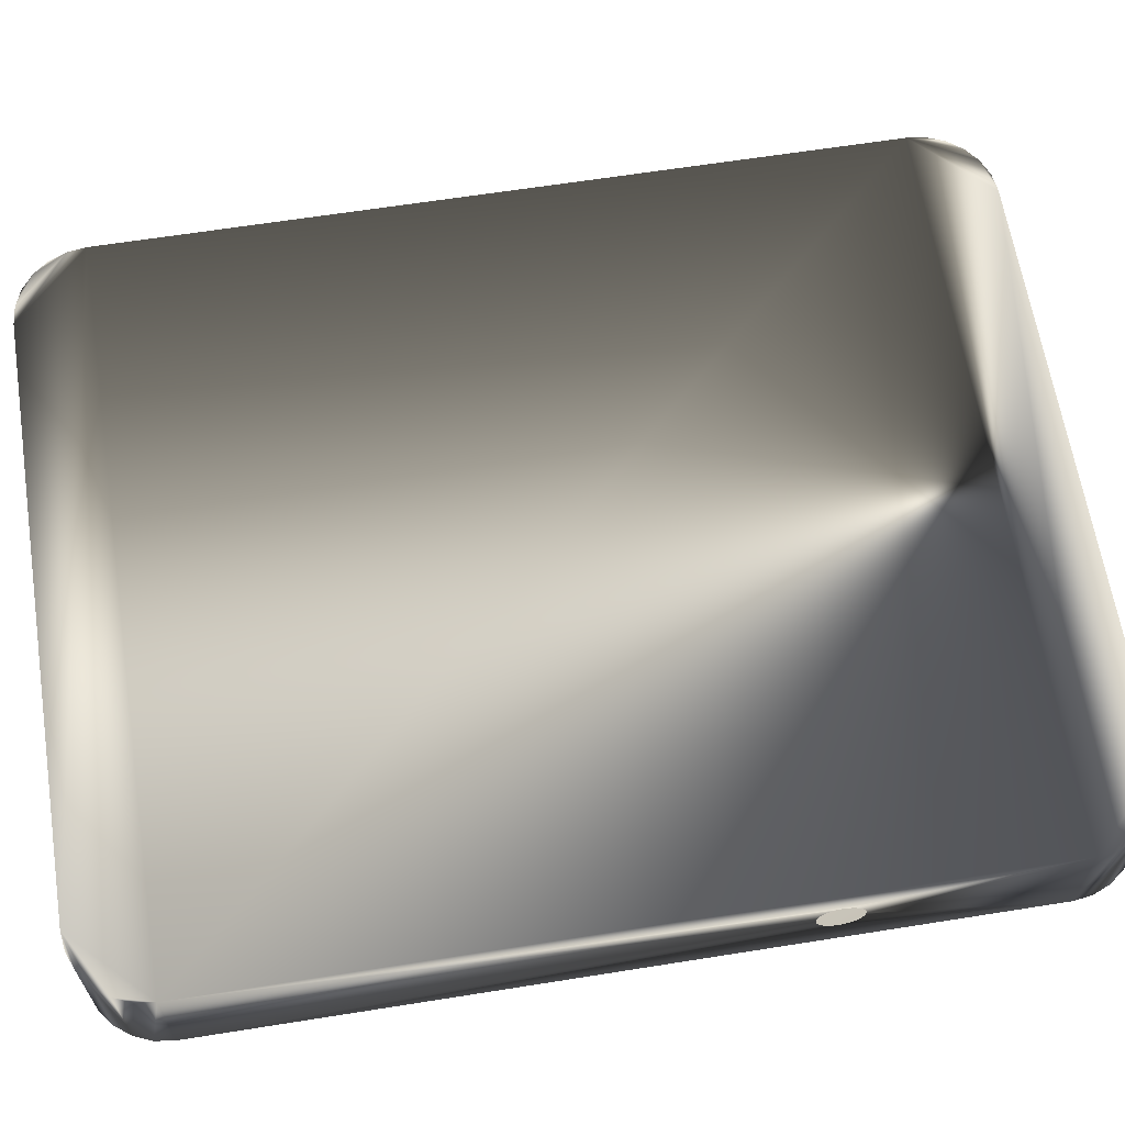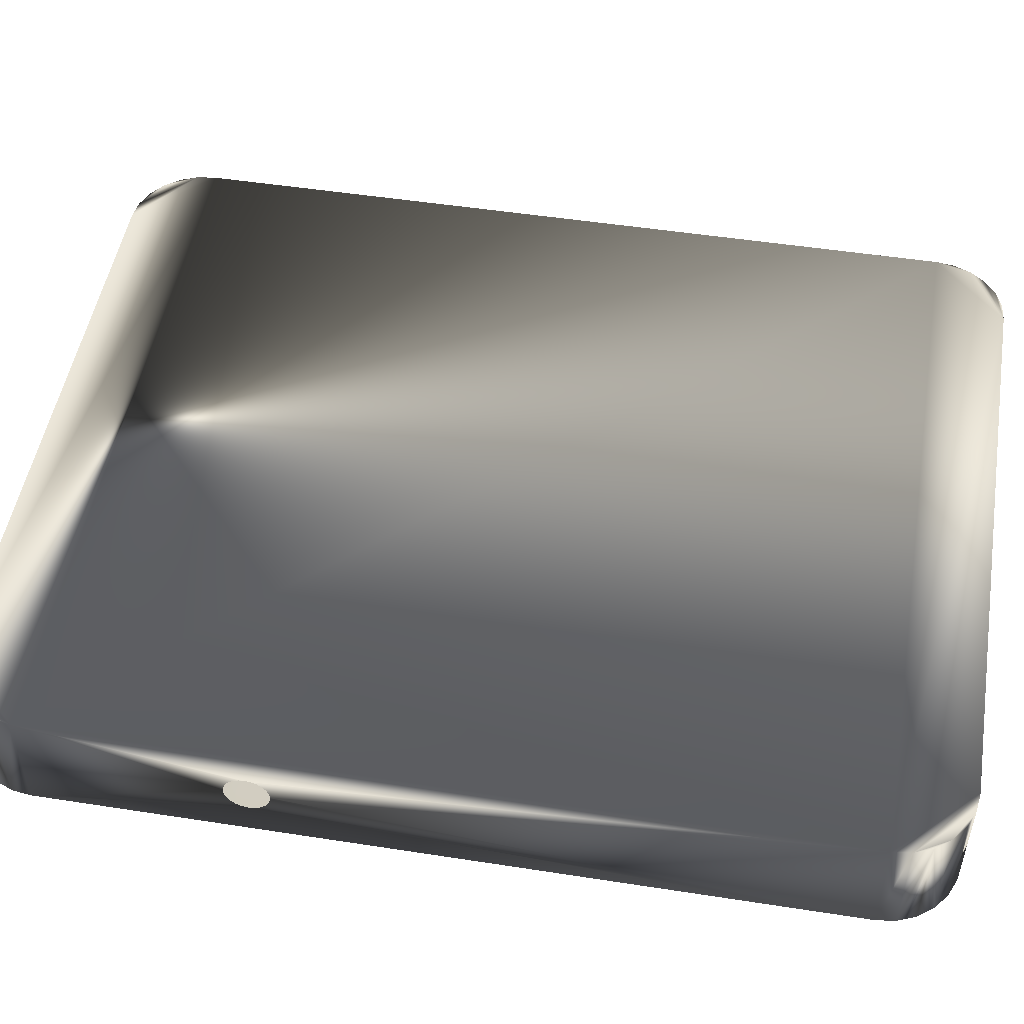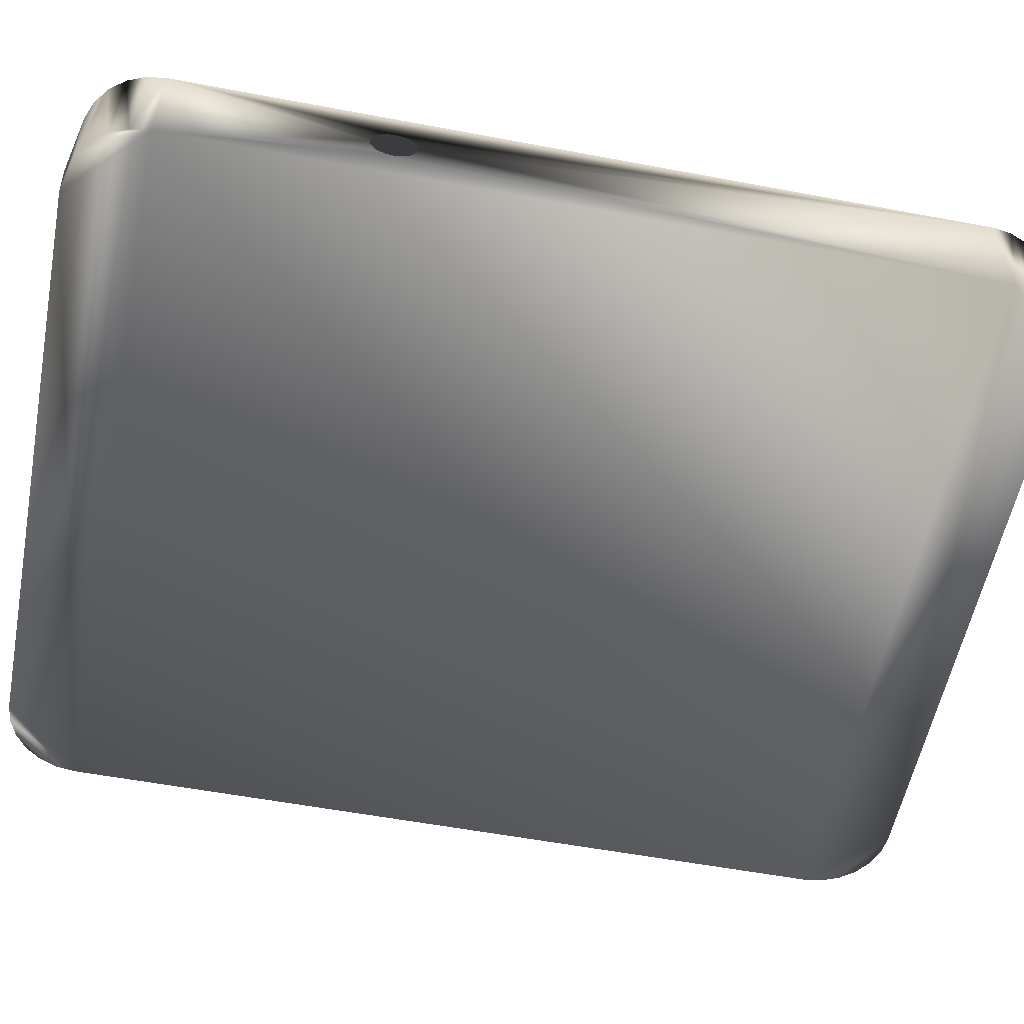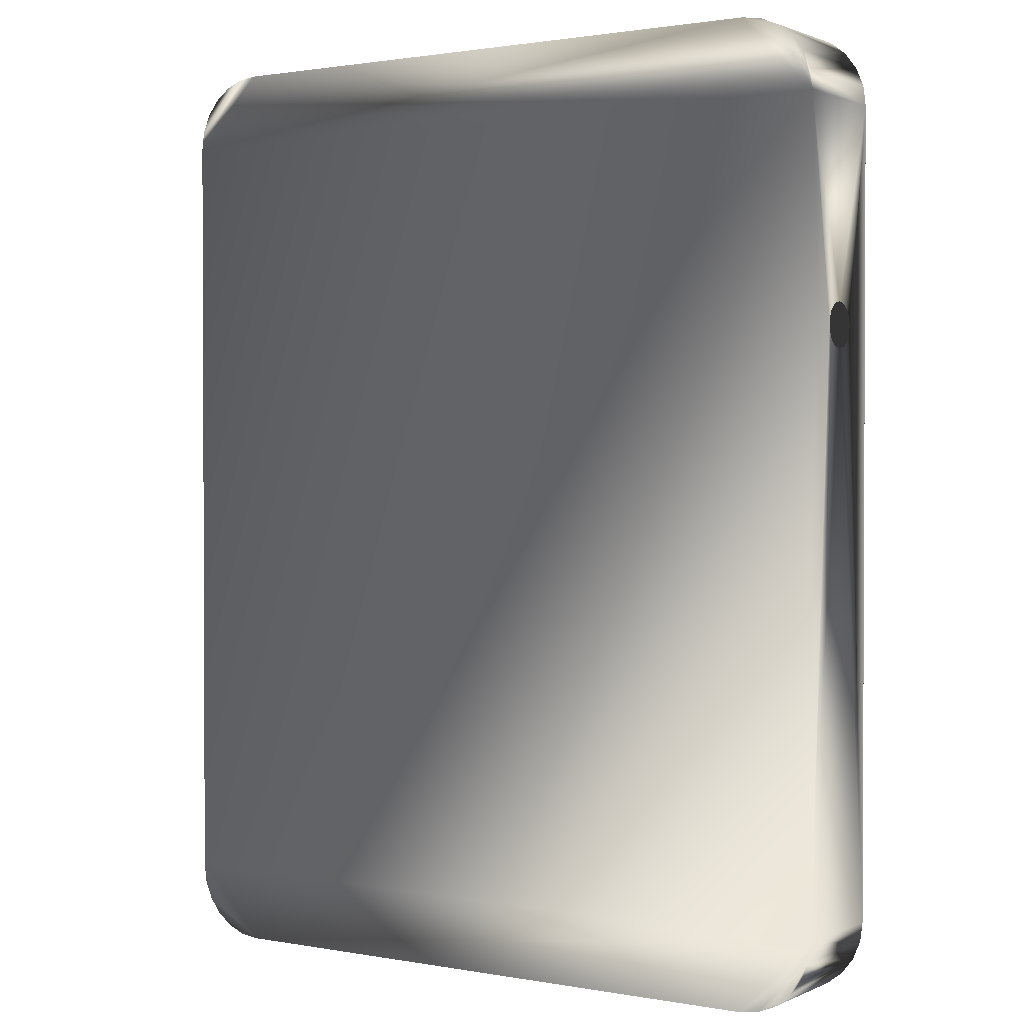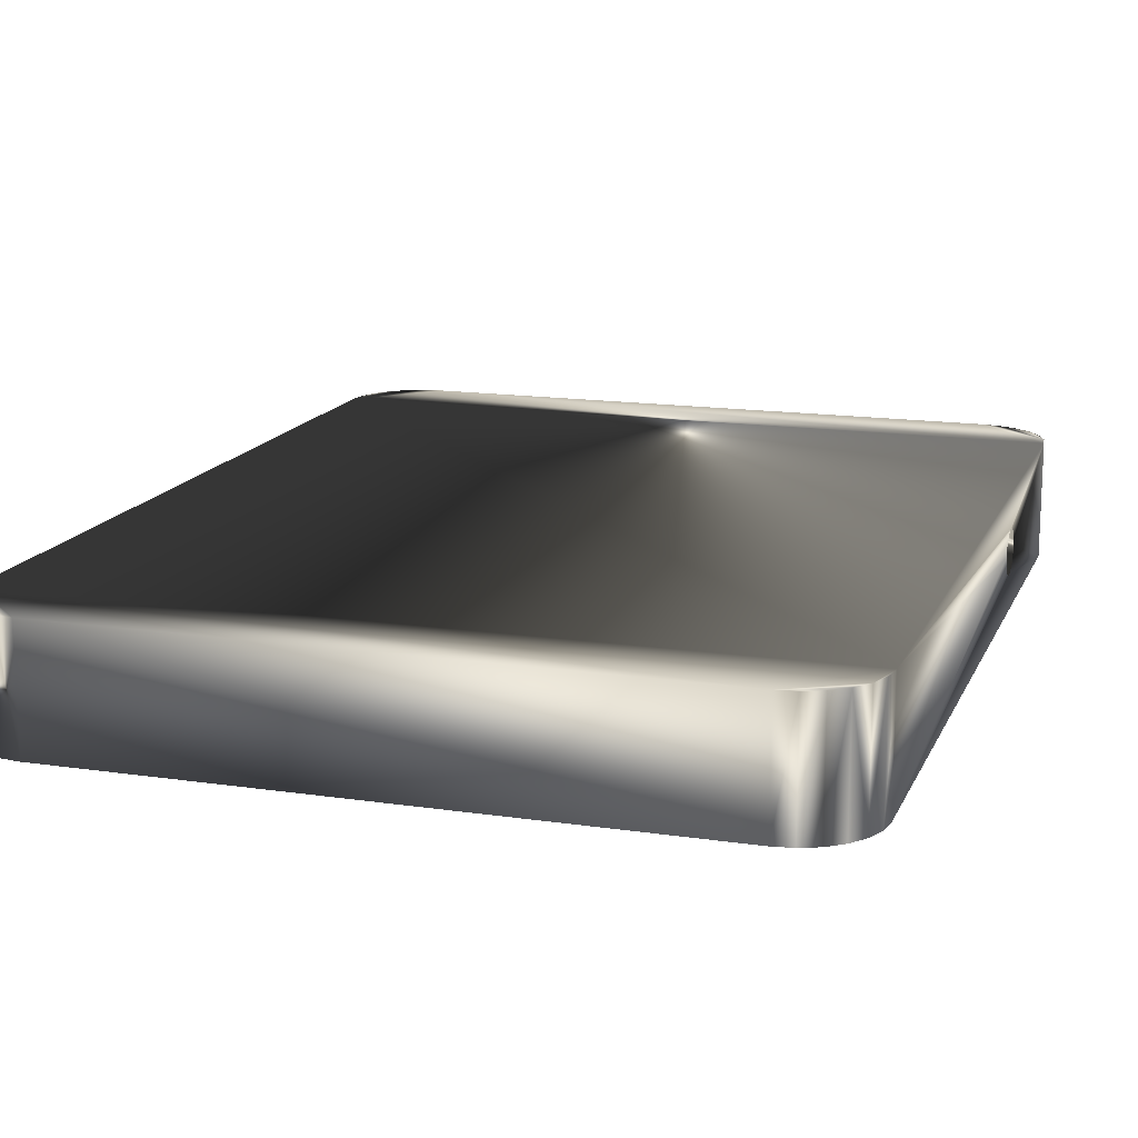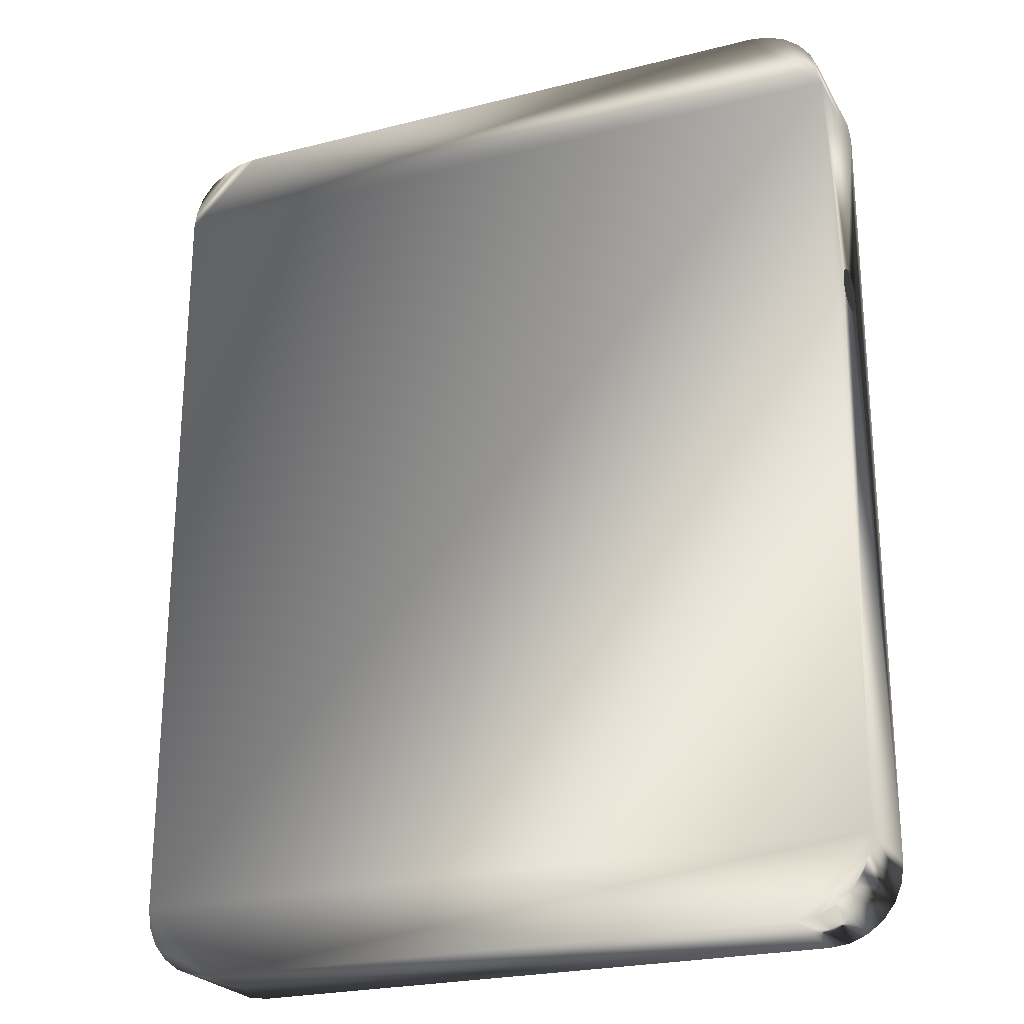
<metadata>
{"format":"obj","ext":"obj","renderer":"f3d","projection":"perspective","resolution":1024,"background":"white","views":[{"elev":64.0,"azim":-99.1,"up":"+Y"},{"elev":50.1,"azim":99.7,"up":"+Y"},{"elev":-56.6,"azim":78.9,"up":"+Y"},{"elev":1.4,"azim":33.4,"up":"+Z"},{"elev":15.1,"azim":-162.4,"up":"+Y"},{"elev":-23.8,"azim":22.9,"up":"+Z"}]}
</metadata>
<code>
o BM_SpinU
v 18.79 3.454 -27.82
v 19.85 3.454 -27.38
v 20.76 3.454 -26.68
v 21.9 3.454 -24.7
v 17.66 3.457 -27.97
v 21.46 3.454 -25.77
v 22.05 3.457 -23.57
v 17.66 3.457 -27.97
v 17.66 -3.457 -27.97
v 18.79 3.454 -27.82
v 19.85 3.454 -27.38
v 19.85 -3.454 -27.38
v 20.76 3.454 -26.68
v 20.76 -3.454 -26.68
v -17.66 3.457 -27.97
v 21.46 3.454 -25.77
v 18.79 -3.454 -27.82
v 21.9 3.454 -24.7
v 21.9 -3.454 -24.7
v 22.05 3.457 -23.57
v 21.9 3.454 -24.7
v 22.05 -3.457 -23.57
v 21.46 -3.454 -25.77
v -17.66 3.457 -27.97
v -17.66 -3.457 -27.97
v -19.85 3.454 -27.38
v -18.79 3.454 -27.82
v -22.05 3.457 -23.57
v 20.76 -3.454 -26.68
v 19.85 -3.454 -27.38
v 18.79 -3.454 -27.82
v -20.76 3.454 -26.68
v 21.9 -3.454 -24.7
v 21.9 -3.454 -24.7
v 17.66 -3.457 -27.97
v -21.46 3.454 -25.77
v 21.46 -3.454 -25.77
v -18.79 3.454 -27.82
v 22.05 -3.457 -23.57
v -18.79 3.454 -27.82
v -19.85 3.454 -27.38
v -18.79 -3.454 -27.82
v -20.76 3.454 -26.68
v -19.85 -3.454 -27.38
v -17.66 -3.457 -27.97
v -21.9 3.454 -24.7
v -18.79 -3.454 -27.82
v -21.46 3.454 -25.77
v -21.46 -3.454 -25.77
v -21.9 3.454 -24.7
v -20.76 -3.454 -26.68
v -22.05 3.457 -23.57
v -21.9 -3.454 -24.7
v -18.79 -3.454 -27.82
v -19.85 -3.454 -27.38
v -22.05 -3.457 -23.57
v -20.76 -3.454 -26.68
v -21.46 -3.454 -25.77
v -22.05 -3.457 -23.57
v -21.9 -3.454 -24.7
v 22.09 2.761e-05 9.473
v 22.05 3.457 23.51
v -22.03 2.761e-05 9.473
v 22.09 0.6589 9.649
v 22.09 0.9317 9.859
v 22.09 1.141 10.13
v 22.09 0.3411 9.518
v 22.09 1.273 10.45
v 22.09 1.318 10.79
v 22.05 -3.457 23.51
v 22.09 -0.341 9.518
v 22.09 -0.6588 9.649
v 22.09 -0.9317 9.859
v 22.09 -1.141 10.13
v 22.09 -1.273 10.45
v 22.05 3.457 23.51
v 22.09 -1.318 10.79
v -22.03 0.6589 9.649
v -22.03 0.9318 9.859
v -22.03 1.141 10.13
v -22.03 0.3411 9.518
v -22.03 1.273 10.45
v -22.03 1.318 10.79
v 22.05 -3.457 23.51
v -22.03 -0.341 9.518
v -22.03 -0.6588 9.649
v -22.03 -0.9317 9.859
v -22.03 -1.141 10.13
v -22.03 -1.273 10.45
v -22.05 3.457 23.51
v -22.03 -1.318 10.79
v -22.05 3.457 23.51
v 22.09 1.273 11.13
v 22.09 1.141 11.45
v 22.09 0.9317 11.72
v -22.05 -3.457 23.51
v 22.09 0.6589 11.93
v 22.09 0.3411 12.06
v 22.09 2.761e-05 12.11
v -22.05 -3.457 23.51
v 22.09 -1.273 11.13
v 22.09 -0.341 12.06
v 22.09 -1.141 11.45
v 22.09 -0.6588 11.93
v 22.09 -0.9317 11.72
v -22.03 1.273 11.13
v -22.03 1.141 11.45
v -22.03 0.9317 11.72
v 21.9 3.454 24.64
v 21.46 3.454 25.7
v -22.03 0.6588 11.93
v -22.03 0.341 12.06
v 20.76 3.454 26.61
v -22.03 -0 12.11
v 19.85 3.454 27.31
v 21.9 -3.454 24.64
v 21.9 3.454 24.64
v 17.66 3.457 27.9
v 21.46 3.454 25.7
v -22.03 -1.273 11.13
v -22.03 -0.341 12.06
v -22.03 -1.141 11.45
v -22.03 -0.6588 11.93
v -22.03 -0.9317 11.72
v 18.79 3.454 27.75
v 21.46 -3.454 25.7
v 20.76 3.454 26.61
v 19.85 -3.454 27.31
v 19.85 3.454 27.31
v 18.79 3.454 27.75
v 18.79 3.454 27.75
v 18.79 -3.454 27.75
v 17.66 3.457 27.9
v 20.76 -3.454 26.61
v 21.46 -3.454 25.7
v 21.9 -3.454 24.64
v -17.66 3.457 27.9
v 20.76 -3.454 26.61
v 18.79 -3.454 27.75
v -21.9 3.454 24.64
v 19.85 -3.454 27.31
v 17.66 -3.457 27.9
v -20.76 3.454 26.61
v -21.46 3.454 25.7
v 17.66 -3.457 27.9
v -18.79 3.454 27.75
v -21.9 3.454 24.64
v -19.85 3.454 27.31
v -21.9 3.454 24.64
v -21.46 3.454 25.7
v -21.9 -3.454 24.64
v -17.66 -3.457 27.9
v -17.66 3.457 27.9
v 18.79 -3.454 27.75
v -20.76 3.454 26.61
v -20.76 -3.454 26.61
v -21.9 -3.454 24.64
v -19.85 3.454 27.31
v -18.79 3.454 27.75
v -19.85 -3.454 27.31
v -21.46 -3.454 25.7
v -17.66 -3.457 27.9
v -18.79 -3.454 27.75
v -18.79 -3.454 27.75
v -21.9 -3.454 24.64
v -21.46 -3.454 25.7
v -20.76 -3.454 26.61
v -19.85 -3.454 27.31
f 3 2 1
f 1 5 4
f 4 3 1
f 4 6 3
f 7 4 5
f 10 9 8
f 12 10 11
f 14 11 13
f 15 7 5
f 16 14 13
f 10 17 9
f 19 16 18
f 12 17 10
f 14 12 11
f 22 21 20
f 16 23 14
f 25 24 8
f 19 23 16
f 25 8 9
f 15 27 26
f 7 15 28
f 31 30 29
f 26 32 15
f 22 33 21
f 35 31 34
f 32 36 15
f 31 29 34
f 29 37 34
f 25 38 24
f 36 28 15
f 34 39 35
f 42 41 40
f 44 43 41
f 45 35 39
f 36 46 28
f 25 47 38
f 43 49 48
f 42 44 41
f 49 50 48
f 44 51 43
f 53 52 50
f 43 51 49
f 55 54 45
f 45 39 56
f 57 55 45
f 49 53 50
f 58 57 45
f 53 59 52
f 56 58 45
f 56 60 58
f 22 20 61
f 62 7 28
f 52 59 63
f 65 64 20
f 66 65 20
f 64 67 20
f 68 66 20
f 67 61 20
f 68 20 69
f 39 70 56
f 61 71 22
f 71 72 22
f 72 73 22
f 73 74 22
f 75 22 74
f 20 76 69
f 22 75 77
f 79 52 78
f 80 52 79
f 78 52 81
f 82 52 80
f 81 52 63
f 82 83 52
f 84 22 77
f 85 63 59
f 59 86 85
f 59 87 86
f 59 88 87
f 59 89 88
f 90 52 83
f 59 91 89
f 28 92 62
f 76 93 69
f 76 94 93
f 76 95 94
f 59 96 91
f 76 97 95
f 76 98 97
f 76 99 98
f 100 56 70
f 77 101 84
f 102 99 84
f 101 103 84
f 104 102 84
f 103 105 84
f 105 104 84
f 76 84 99
f 83 106 90
f 106 107 90
f 107 108 90
f 110 109 62
f 108 111 90
f 90 111 112
f 113 110 62
f 112 114 90
f 115 113 62
f 76 117 116
f 118 115 62
f 119 116 117
f 62 92 118
f 96 120 91
f 96 114 121
f 96 122 120
f 96 121 123
f 96 124 122
f 96 123 124
f 118 125 115
f 76 116 84
f 127 126 119
f 127 129 128
f 119 126 116
f 130 128 129
f 114 96 90
f 133 132 131
f 127 134 126
f 70 136 135
f 137 118 92
f 127 128 134
f 135 138 70
f 130 139 128
f 92 140 137
f 138 141 70
f 133 142 132
f 140 144 143
f 141 145 70
f 140 143 146
f 96 147 90
f 146 137 140
f 100 70 145
f 143 148 146
f 151 150 149
f 133 153 152
f 141 154 145
f 133 152 142
f 150 156 155
f 96 157 147
f 156 158 155
f 160 159 158
f 159 152 153
f 151 161 150
f 150 161 156
f 145 162 100
f 156 160 158
f 160 163 159
f 159 163 152
f 165 100 164
f 167 166 165
f 162 164 100
f 164 167 165
f 164 168 167

</code>
